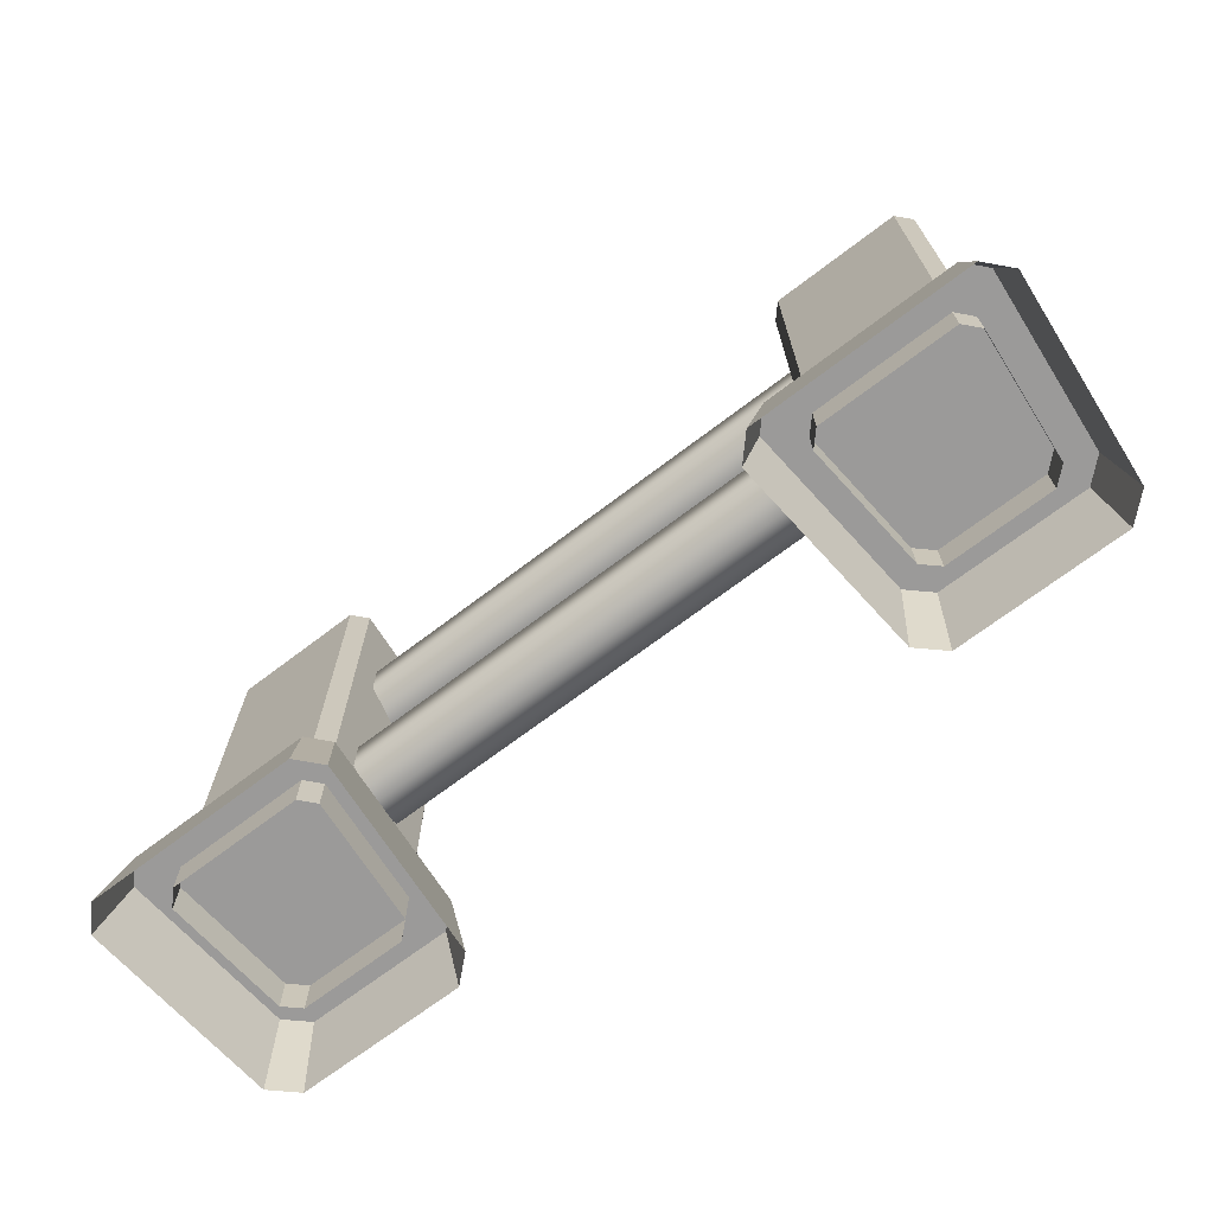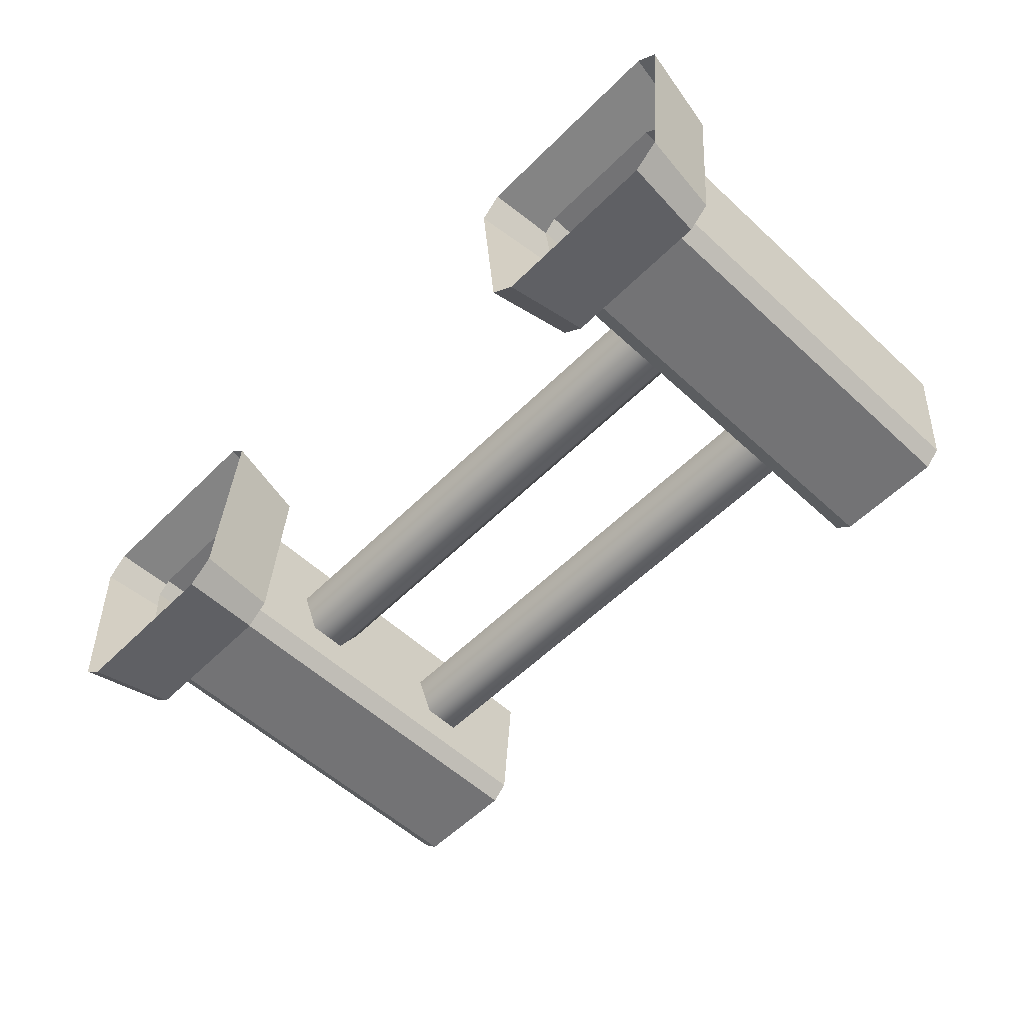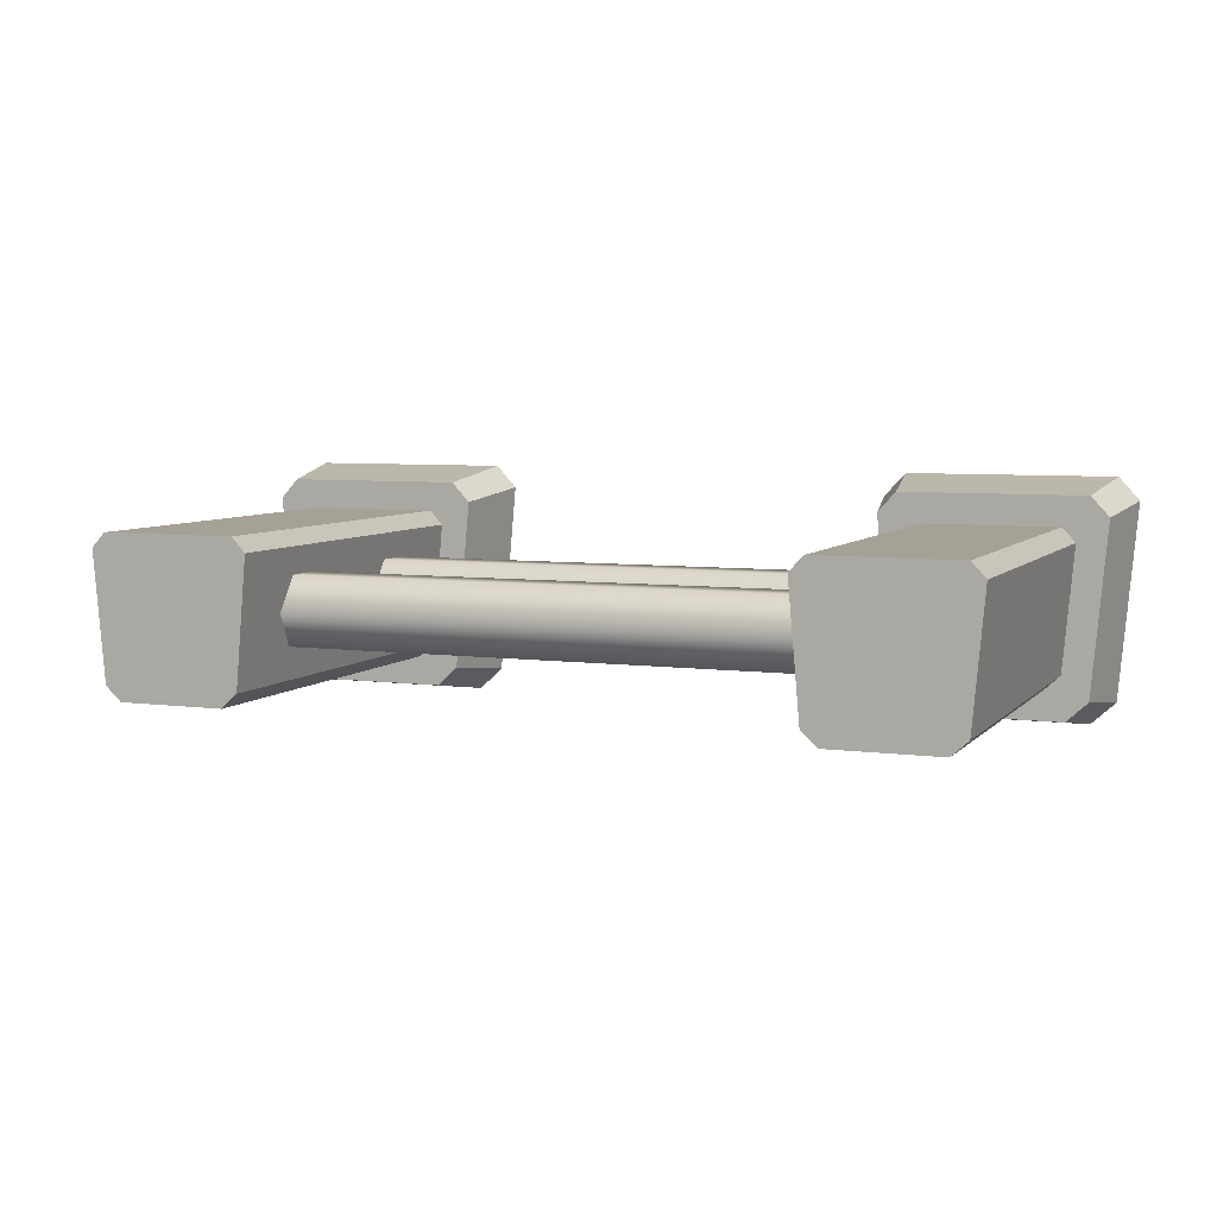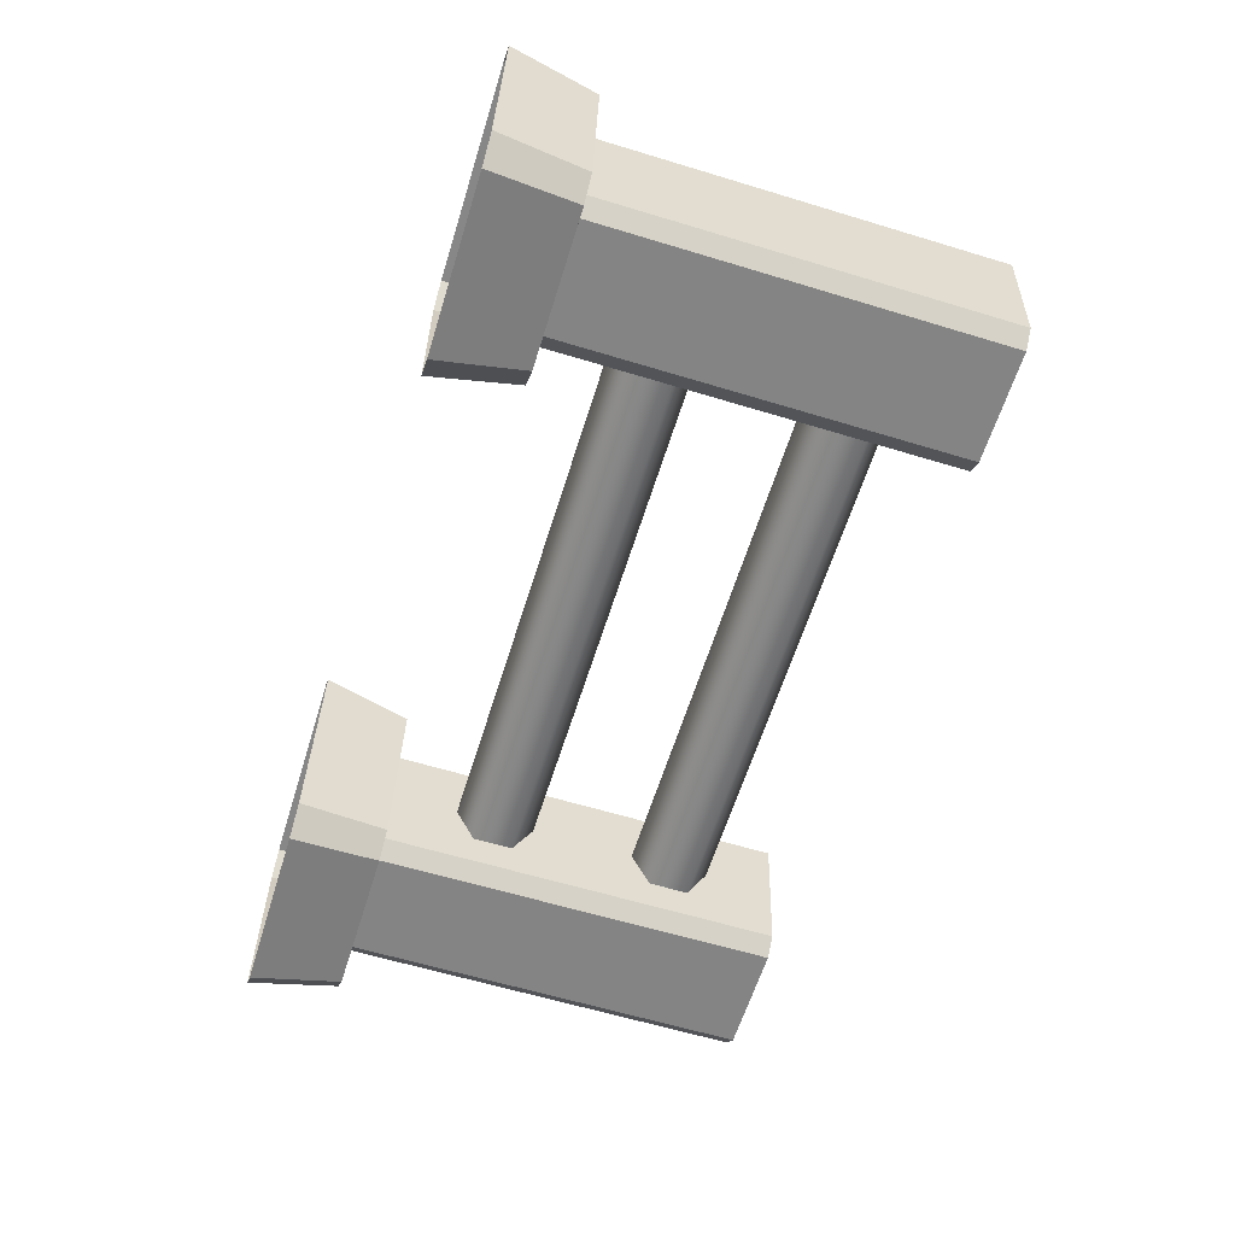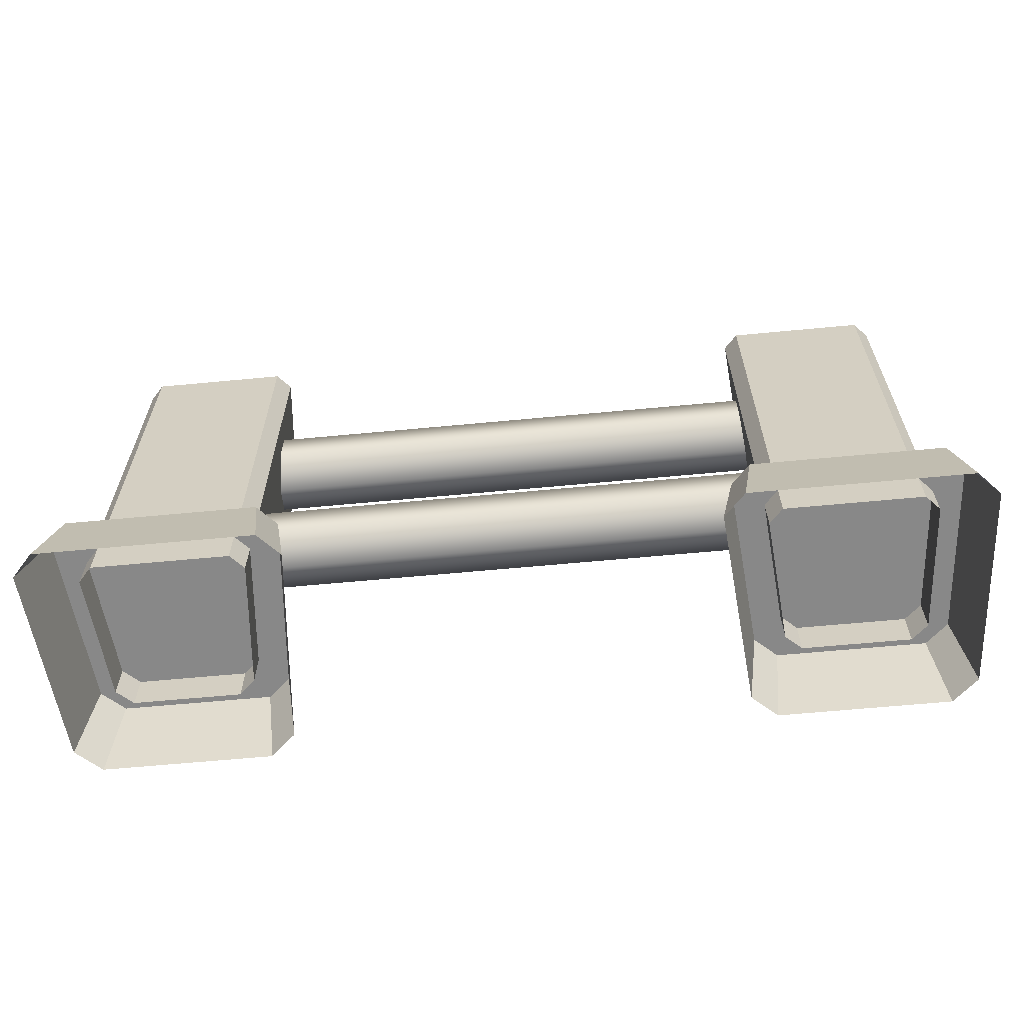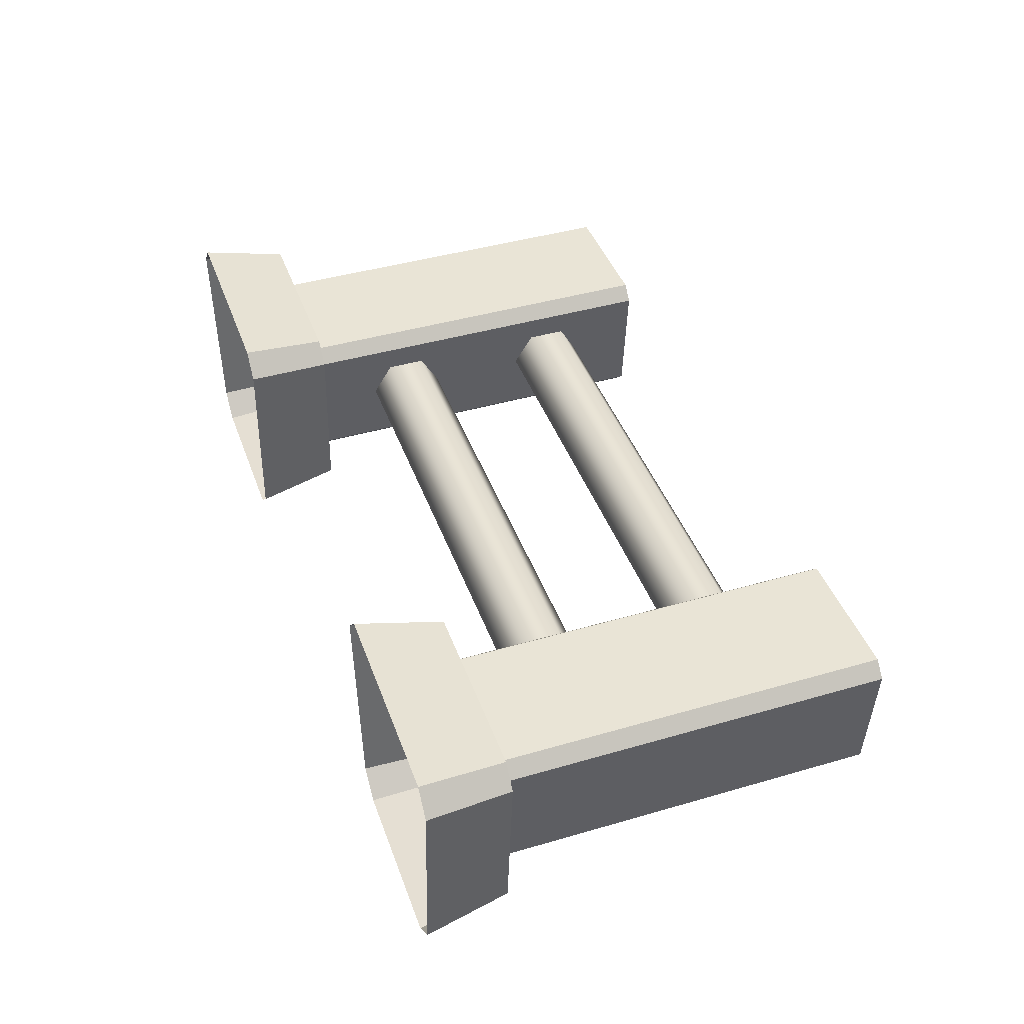
<metadata>
{"format":"obj","ext":"obj","renderer":"f3d","projection":"perspective","resolution":1024,"background":"white","views":[{"elev":-69.5,"azim":37.3,"up":"+Y"},{"elev":-56.0,"azim":46.0,"up":"+Z"},{"elev":6.2,"azim":-158.1,"up":"+Z"},{"elev":-61.4,"azim":72.8,"up":"+Z"},{"elev":-62.7,"azim":5.5,"up":"+Y"},{"elev":42.6,"azim":70.8,"up":"+Z"}]}
</metadata>
<code>
g wall_fence_1
v 0.2555 0.9072 -0.1935
v 0.01192 0.9072 -0.1646
v 0.04353 0.9072 -0.1935
v 0.01624 0.9072 0.1149
v -0.01025 0.9072 0.086
v 0.3092 0.9072 0.086
v 0.2871 0.9072 -0.1646
v 0.2827 0.9072 0.1149
v 0.2827 0.9072 0.1149
v 0.01624 0.04986 0.1149
v 0.01624 0.9072 0.1149
v 0.2827 0.04986 0.1149
v 0.2871 0.9072 -0.1646
v 0.3092 0.04986 0.086
v 0.3092 0.9072 0.086
v 0.2871 0.04986 -0.1646
v 0.04353 0.9072 -0.1935
v 0.2555 0.04986 -0.1935
v 0.2555 0.9072 -0.1935
v 0.04353 0.04986 -0.1935
v -0.01025 0.9072 0.086
v 0.01192 0.04986 -0.1646
v 0.01192 0.9072 -0.1646
v -0.01025 0.04986 0.086
v 0.3092 0.9072 0.086
v 0.2827 0.04986 0.1149
v 0.2827 0.9072 0.1149
v 0.3092 0.04986 0.086
v -0.01025 0.04986 0.086
v 0.01624 0.9072 0.1149
v 0.01624 0.04986 0.1149
v -0.01025 0.9072 0.086
v 0.2555 0.9072 -0.1935
v 0.2871 0.04986 -0.1646
v 0.2871 0.9072 -0.1646
v 0.2555 0.04986 -0.1935
v 0.01192 0.9072 -0.1646
v 0.04353 0.04986 -0.1935
v 0.04353 0.9072 -0.1935
v 0.01192 0.04986 -0.1646
v 0.05198 0.6177 -0.03376
v -0.5074 0.6563 -0.1005
v -0.5074 0.6177 -0.03376
v 0.05198 0.6563 -0.1005
v -0.5074 0.7334 -0.1005
v 0.05198 0.7334 -0.1005
v -0.5074 0.7719 -0.03376
v 0.05198 0.7719 -0.03376
v -0.5074 0.7334 0.033
v 0.05198 0.7334 0.033
v -0.5074 0.6563 0.033
v 0.05198 0.6563 0.033
v -0.5074 0.6177 -0.03376
v 0.05198 0.6177 -0.03376
v 0.05198 0.2612 -0.03376
v -0.5074 0.2998 -0.1005
v -0.5074 0.2612 -0.03376
v 0.05198 0.2998 -0.1005
v -0.5074 0.3769 -0.1005
v 0.05198 0.3769 -0.1005
v -0.5074 0.4154 -0.03376
v 0.05198 0.4154 -0.03376
v -0.5074 0.3769 0.033
v 0.05198 0.3769 0.033
v -0.5074 0.2998 0.033
v 0.05198 0.2998 0.033
v -0.5074 0.2612 -0.03376
v 0.05198 0.2612 -0.03376
v -1.324 0.9072 0.086
v -1.031 0.9072 0.1149
v -1.298 0.9072 0.1149
v -1.27 0.9072 -0.1935
v -1.302 0.9072 -0.1646
v -1.027 0.9072 -0.1646
v -1.005 0.9072 0.086
v -1.058 0.9072 -0.1935
v -1.298 0.9072 0.1149
v -1.031 0.04986 0.1149
v -1.298 0.04986 0.1149
v -1.031 0.9072 0.1149
v -1.302 0.9072 -0.1646
v -1.324 0.04986 0.086
v -1.302 0.04986 -0.1646
v -1.324 0.9072 0.086
v -1.058 0.9072 -0.1935
v -1.27 0.04986 -0.1935
v -1.058 0.04986 -0.1935
v -1.27 0.9072 -0.1935
v -1.005 0.9072 0.086
v -1.027 0.04986 -0.1646
v -1.005 0.04986 0.086
v -1.027 0.9072 -0.1646
v -1.324 0.9072 0.086
v -1.298 0.04986 0.1149
v -1.324 0.04986 0.086
v -1.298 0.9072 0.1149
v -1.005 0.04986 0.086
v -1.031 0.9072 0.1149
v -1.005 0.9072 0.086
v -1.031 0.04986 0.1149
v -1.27 0.9072 -0.1935
v -1.302 0.04986 -0.1646
v -1.27 0.04986 -0.1935
v -1.302 0.9072 -0.1646
v -1.027 0.9072 -0.1646
v -1.058 0.04986 -0.1935
v -1.027 0.04986 -0.1646
v -1.058 0.9072 -0.1935
v -0.5074 0.6563 -0.1005
v -1.067 0.6177 -0.03376
v -0.5074 0.6177 -0.03376
v -1.067 0.6563 -0.1005
v -0.5074 0.7334 -0.1005
v -1.067 0.7334 -0.1005
v -0.5074 0.7719 -0.03376
v -1.067 0.7719 -0.03376
v -0.5074 0.7334 0.033
v -1.067 0.7334 0.033
v -0.5074 0.6563 0.033
v -1.067 0.6563 0.033
v -0.5074 0.6177 -0.03376
v -1.067 0.6177 -0.03376
v -0.5074 0.2998 -0.1005
v -1.067 0.2612 -0.03376
v -0.5074 0.2612 -0.03376
v -1.067 0.2998 -0.1005
v -0.5074 0.3769 -0.1005
v -1.067 0.3769 -0.1005
v -0.5074 0.4154 -0.03376
v -1.067 0.4154 -0.03376
v -0.5074 0.3769 0.033
v -1.067 0.3769 0.033
v -0.5074 0.2998 0.033
v -1.067 0.2998 0.033
v -0.5074 0.2612 -0.03376
v -1.067 0.2612 -0.03376
v 0.2965 0.1272 -0.2532
v -0.04138 0.1272 -0.2131
v 0.002476 0.1272 -0.2532
v -0.03537 0.1272 0.1747
v -0.07213 0.1272 0.1345
v 0.3711 0.1272 0.1345
v 0.3404 0.1272 -0.2131
v 0.3344 0.1272 0.1747
v 0.3344 0.1272 0.1747
v -0.05974 -0.04411 0.2029
v -0.03537 0.1272 0.1747
v 0.3587 -0.04411 0.2029
v 0.3404 0.1272 -0.2131
v 0.4003 -0.04411 0.1574
v 0.3711 0.1272 0.1345
v 0.3655 -0.04411 -0.236
v 0.002476 0.1272 -0.2532
v 0.3159 -0.04411 -0.2814
v 0.2965 0.1272 -0.2532
v -0.0169 -0.04411 -0.2814
v -0.07213 0.1272 0.1345
v -0.06653 -0.04411 -0.236
v -0.04138 0.1272 -0.2131
v -0.1013 -0.04411 0.1574
v 0.3711 0.1272 0.1345
v 0.3587 -0.04411 0.2029
v 0.3344 0.1272 0.1747
v 0.4003 -0.04411 0.1574
v -0.1013 -0.04411 0.1574
v -0.03537 0.1272 0.1747
v -0.05974 -0.04411 0.2029
v -0.07213 0.1272 0.1345
v 0.2965 0.1272 -0.2532
v 0.3655 -0.04411 -0.236
v 0.3404 0.1272 -0.2131
v 0.3159 -0.04411 -0.2814
v -0.04138 0.1272 -0.2131
v -0.0169 -0.04411 -0.2814
v 0.002476 0.1272 -0.2532
v -0.06653 -0.04411 -0.236
v -1.386 0.1272 0.1345
v -0.9795 0.1272 0.1747
v -1.349 0.1272 0.1747
v -1.311 0.1272 -0.2532
v -1.355 0.1272 -0.2131
v -0.9735 0.1272 -0.2131
v -0.9427 0.1272 0.1345
v -1.017 0.1272 -0.2532
v -1.349 0.1272 0.1747
v -0.9551 -0.04411 0.2029
v -1.374 -0.04411 0.2029
v -0.9795 0.1272 0.1747
v -1.355 0.1272 -0.2131
v -1.415 -0.04411 0.1574
v -1.38 -0.04411 -0.236
v -1.386 0.1272 0.1345
v -1.017 0.1272 -0.2532
v -1.331 -0.04411 -0.2814
v -0.9979 -0.04411 -0.2814
v -1.311 0.1272 -0.2532
v -0.9427 0.1272 0.1345
v -0.9483 -0.04411 -0.236
v -0.9135 -0.04411 0.1574
v -0.9735 0.1272 -0.2131
v -1.386 0.1272 0.1345
v -1.374 -0.04411 0.2029
v -1.415 -0.04411 0.1574
v -1.349 0.1272 0.1747
v -0.9135 -0.04411 0.1574
v -0.9795 0.1272 0.1747
v -0.9427 0.1272 0.1345
v -0.9551 -0.04411 0.2029
v -1.311 0.1272 -0.2532
v -1.38 -0.04411 -0.236
v -1.331 -0.04411 -0.2814
v -1.355 0.1272 -0.2131
v -0.9735 0.1272 -0.2131
v -0.9979 -0.04411 -0.2814
v -0.9483 -0.04411 -0.236
v -1.017 0.1272 -0.2532
g wall_fence_1_0
f 3 2 1
f 2 4 1
f 5 4 2
f 4 6 1
f 6 7 1
f 8 6 4
f 11 10 9
f 12 9 10
f 15 14 13
f 16 13 14
f 19 18 17
f 20 17 18
f 23 22 21
f 24 21 22
f 27 26 25
f 28 25 26
f 31 30 29
f 32 29 30
f 35 34 33
f 36 33 34
f 39 38 37
f 40 37 38
f 43 42 41
f 44 41 42
f 42 45 44
f 46 44 45
f 45 47 46
f 48 46 47
f 47 49 48
f 50 48 49
f 49 51 50
f 52 50 51
f 51 53 52
f 54 52 53
f 57 56 55
f 58 55 56
f 56 59 58
f 60 58 59
f 59 61 60
f 62 60 61
f 61 63 62
f 64 62 63
f 63 65 64
f 66 64 65
f 65 67 66
f 68 66 67
f 71 70 69
f 70 72 69
f 72 73 69
f 74 72 70
f 75 74 70
f 76 72 74
f 79 78 77
f 80 77 78
f 83 82 81
f 84 81 82
f 87 86 85
f 88 85 86
f 91 90 89
f 92 89 90
f 95 94 93
f 96 93 94
f 99 98 97
f 100 97 98
f 103 102 101
f 104 101 102
f 107 106 105
f 108 105 106
f 111 110 109
f 112 109 110
f 109 112 113
f 114 113 112
f 113 114 115
f 116 115 114
f 115 116 117
f 118 117 116
f 117 118 119
f 120 119 118
f 119 120 121
f 122 121 120
f 125 124 123
f 126 123 124
f 123 126 127
f 128 127 126
f 127 128 129
f 130 129 128
f 129 130 131
f 132 131 130
f 131 132 133
f 134 133 132
f 133 134 135
f 136 135 134
f 139 138 137
f 138 140 137
f 141 140 138
f 140 142 137
f 142 143 137
f 144 142 140
f 147 146 145
f 148 145 146
f 151 150 149
f 152 149 150
f 155 154 153
f 156 153 154
f 159 158 157
f 160 157 158
f 163 162 161
f 164 161 162
f 167 166 165
f 168 165 166
f 171 170 169
f 172 169 170
f 175 174 173
f 176 173 174
f 179 178 177
f 178 180 177
f 180 181 177
f 182 180 178
f 183 182 178
f 184 180 182
f 187 186 185
f 188 185 186
f 191 190 189
f 192 189 190
f 195 194 193
f 196 193 194
f 199 198 197
f 200 197 198
f 203 202 201
f 204 201 202
f 207 206 205
f 208 205 206
f 211 210 209
f 212 209 210
f 215 214 213
f 216 213 214

</code>
